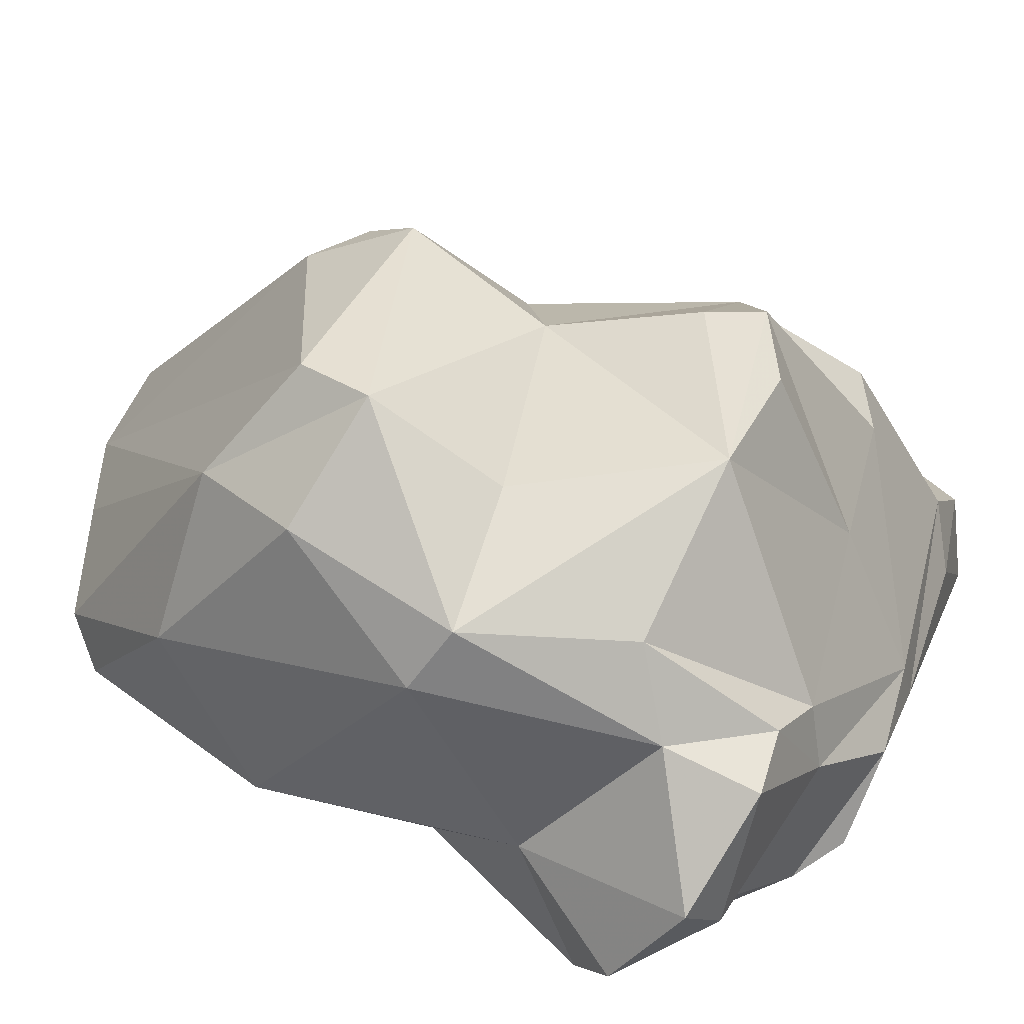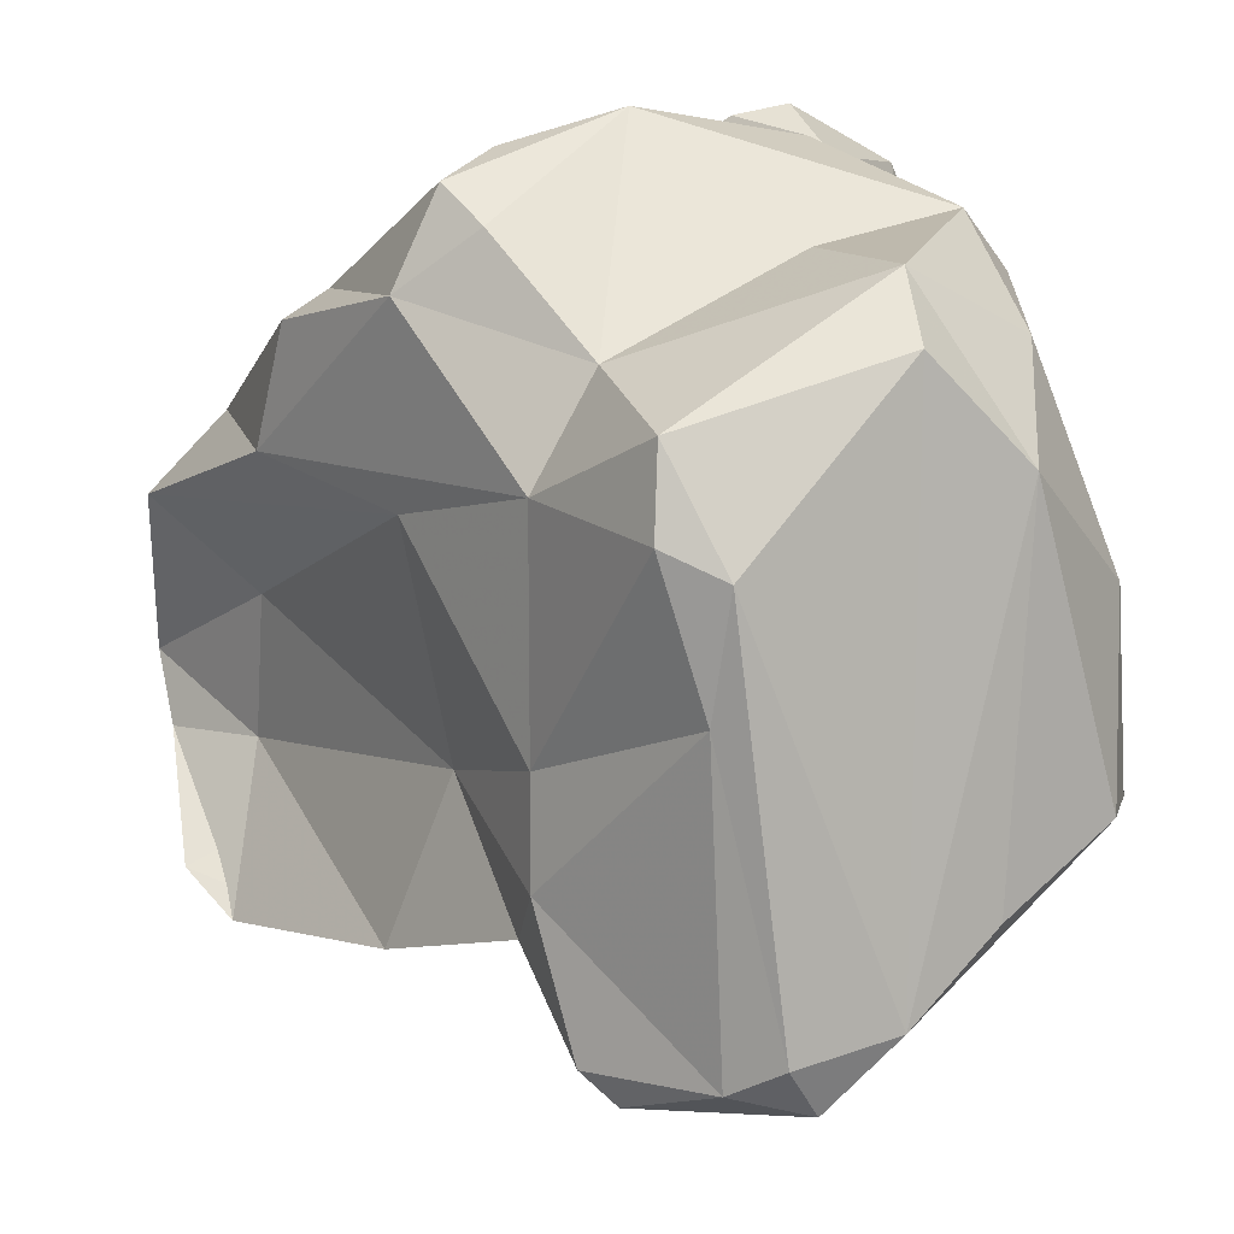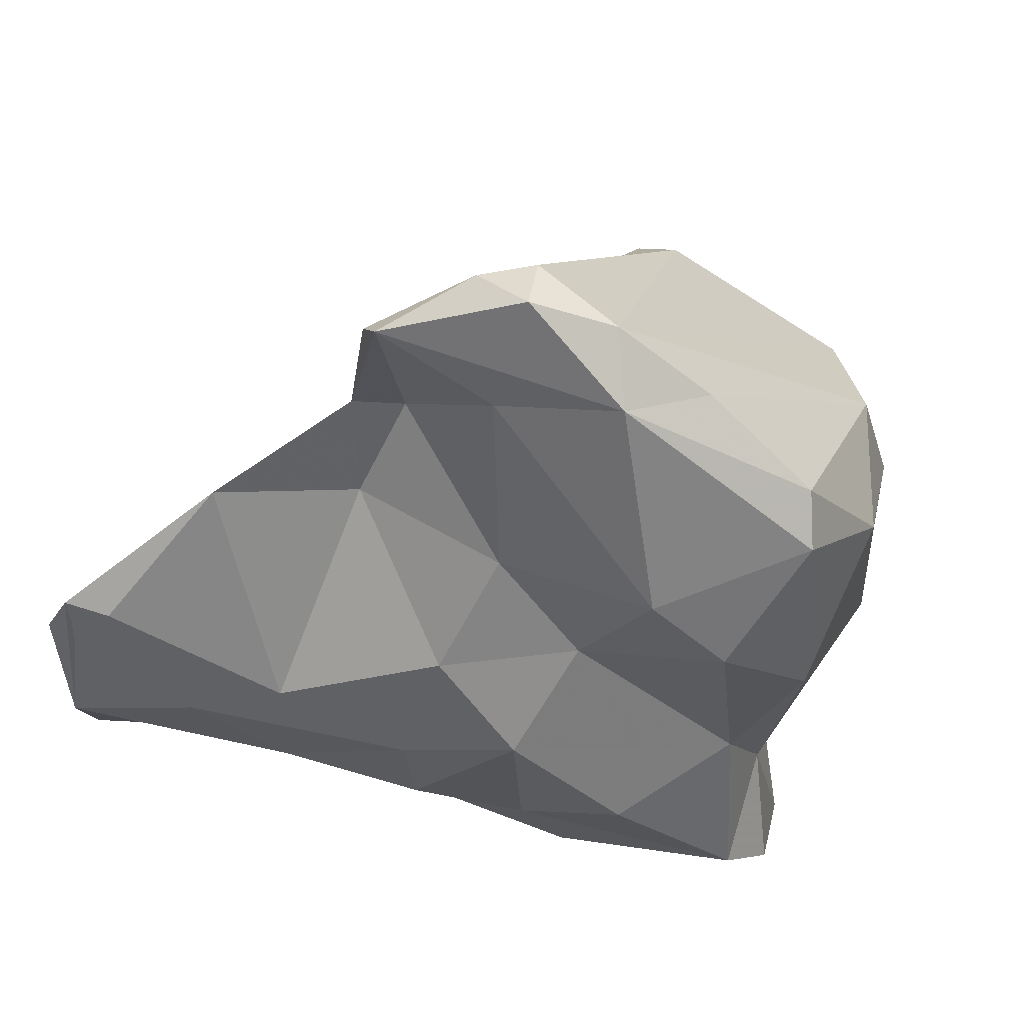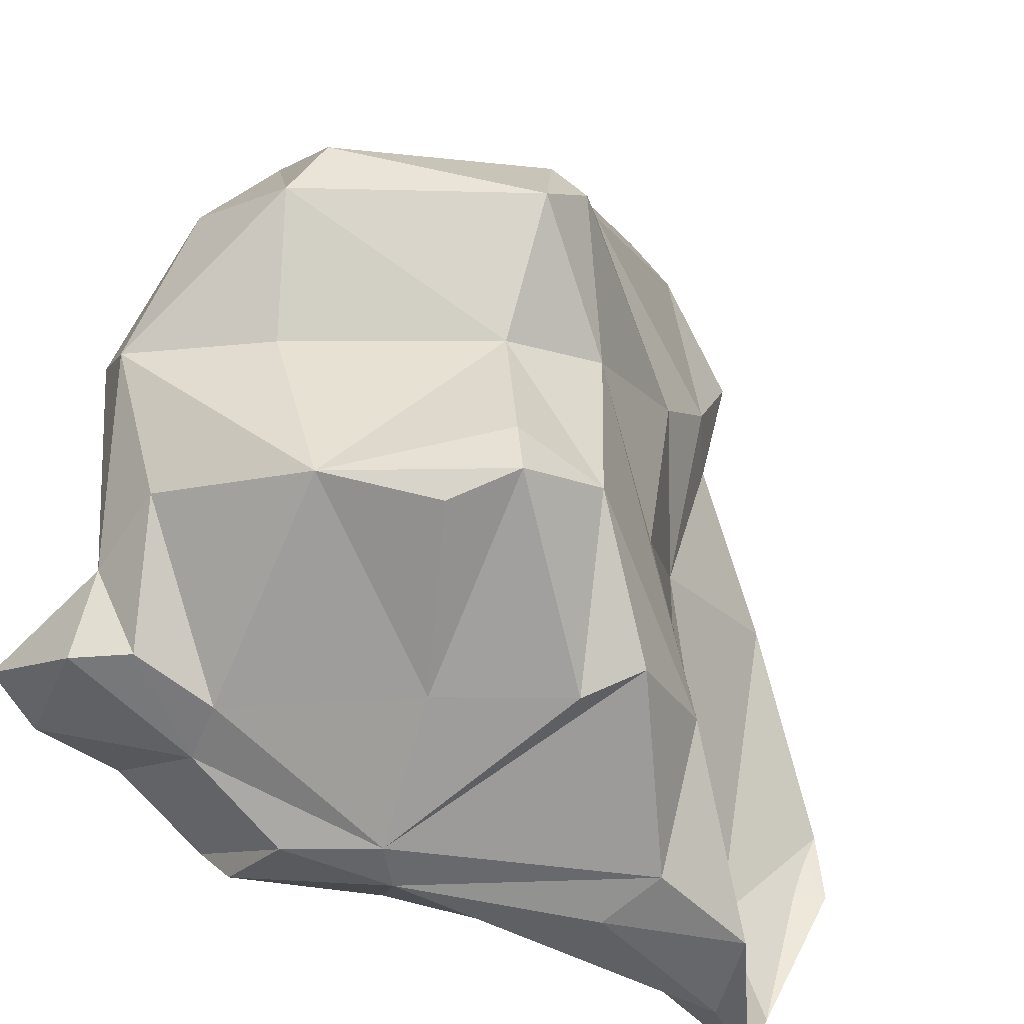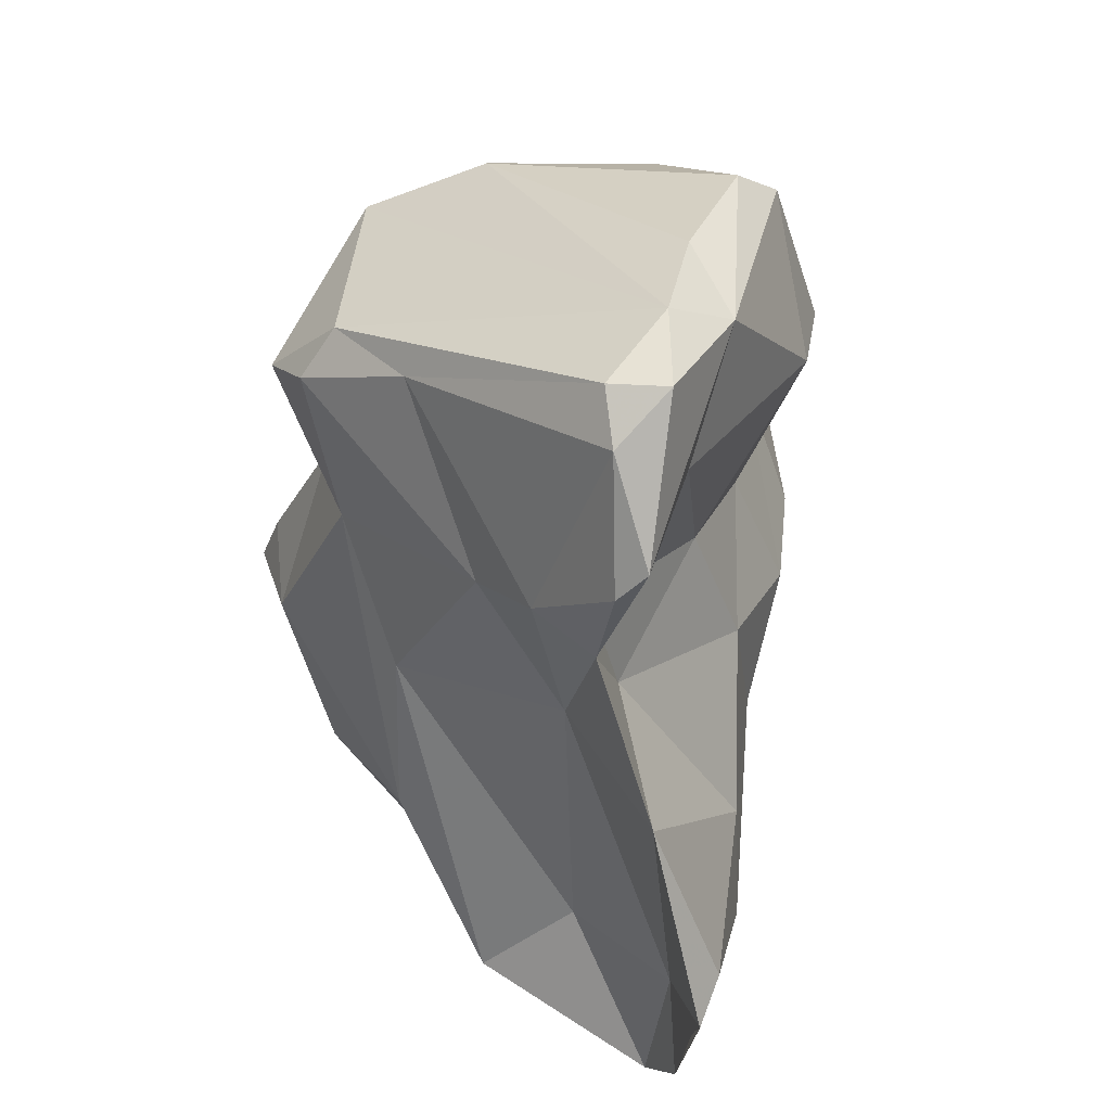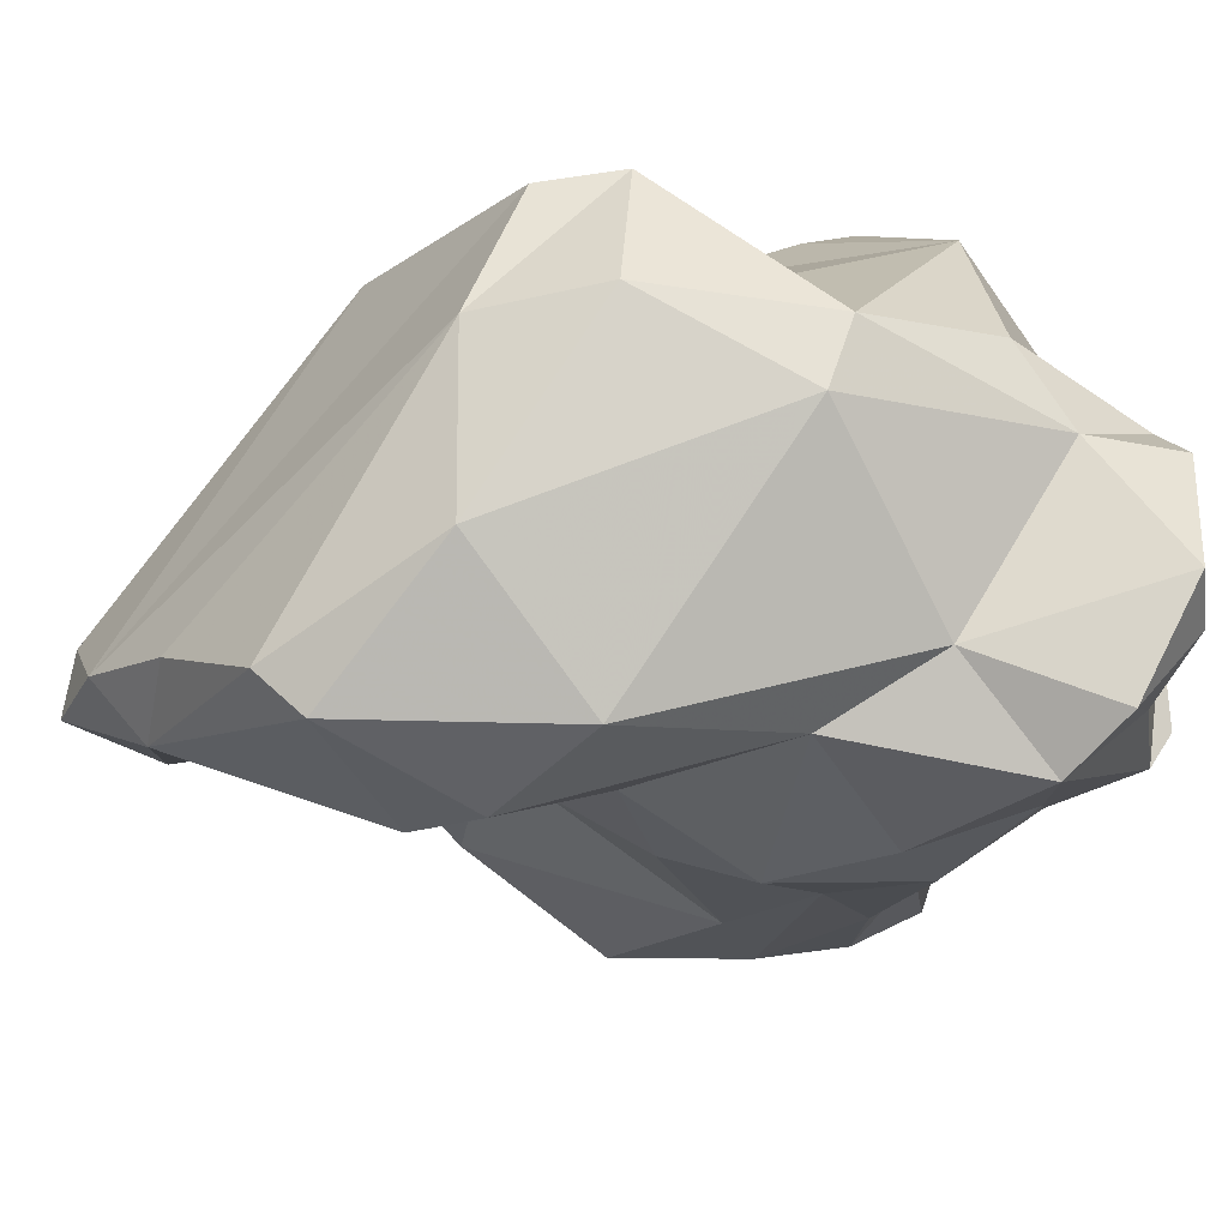
<metadata>
{"format":"obj","ext":"obj","renderer":"f3d","projection":"perspective","resolution":1024,"background":"white","views":[{"elev":48.2,"azim":125.5,"up":"+Y"},{"elev":50.8,"azim":-11.3,"up":"+Y"},{"elev":51.7,"azim":31.5,"up":"+Z"},{"elev":48.1,"azim":-156.8,"up":"+Y"},{"elev":73.6,"azim":-61.0,"up":"+Z"},{"elev":5.1,"azim":88.5,"up":"+Y"}]}
</metadata>
<code>
v 179 286.2 57.14
v 177.9 281.2 65.92
v 178.1 282.3 58.22
v 179.1 281.2 68.14
v 182.6 290.5 56.21
v 178.5 289.3 57.97
v 183.1 284.4 59.05
v 183.6 281.9 63.96
v 181.2 291.9 57.5
v 178.1 281.2 60.51
v 180.9 281.4 68.32
v 180.7 282.9 62.74
v 181.4 287.1 60.69
v 183 298 60.15
v 181.8 294.5 61.63
v 186.6 283.6 65.09
v 186.4 283.7 60.78
v 183.2 285.3 72.78
v 188.6 291.5 54.29
v 188.9 293.1 54.47
v 185.1 296.2 66.29
v 184.4 297.5 58.74
v 185.7 289.9 70.32
v 186.6 289.3 75.8
v 187.4 303.5 61.39
v 188.3 288.5 80.97
v 186.9 291.8 76.14
v 187.1 288.7 71.93
v 187.3 294 73.83
v 190 287.5 56.26
v 187.4 289.2 80.01
v 185.7 301.5 63.3
v 188.2 299.9 69.56
v 188.1 290.3 75.53
v 189.1 303 59.8
v 188.6 297.4 57.15
v 188.3 303.2 63.04
v 193.8 290.1 53.46
v 190.8 285.2 62.56
v 191.3 298.8 76.94
v 191 285.6 59.4
v 190.5 302.4 73.96
v 191 304.1 71.84
v 192.9 303.2 59.2
v 190.6 291 82.63
v 194.5 296.6 54.83
v 192.3 289.3 79.01
v 191.9 292.7 53.43
v 191.7 286.4 67.24
v 190.5 302 67.3
v 196.8 302.2 64.39
v 192.2 292.2 82.93
v 193 290.4 83.3
v 192.2 302 75.14
v 195.4 291.8 82.2
v 195 286.2 64.58
v 192.7 288.9 71.32
v 198.7 287.6 61.28
v 195.3 289.3 54.33
v 198.1 300.6 58.56
v 196.9 298.2 54.66
v 195 294.8 54.11
v 198.4 291.2 54.99
v 194.1 288.2 56.99
v 201.4 301.3 62.82
v 198.8 297.8 54.04
v 199.1 288.3 73.85
v 198.1 304.9 68.1
v 202.3 289.9 57.83
v 198 304.5 70.68
v 198.5 292.7 79.96
v 196 288.9 68.42
v 196.7 290.1 80.54
v 200.5 293.5 54.01
v 201.6 289 71.73
v 199.3 298.3 57.01
v 201.6 302.1 68.5
v 201.6 293.2 60.38
v 201.3 291 63.81
v 201.9 295.1 54.36
v 203 291.8 56.16
v 200.7 301.3 72.39
v 203.5 296.3 72.41
v 203.6 291.5 68.95
v 202.3 292.8 77.4
v 202.6 299.4 63.59
v 203.1 291.6 76
g foo
f 11 4 2
f 8 11 2
f 16 11 8
f 8 2 10
f 39 16 8
f 17 8 10
f 39 8 17
f 17 10 7
f 41 39 17
f 10 3 7
f 41 17 30
f 30 17 7
f 64 41 30
f 7 3 1
f 1 3 6
f 19 7 1
f 30 7 19
f 59 64 30
f 5 1 6
f 19 1 5
f 38 30 19
f 59 30 38
f 6 9 5
f 19 5 9
f 48 38 19
f 63 59 48
f 59 38 48
f 20 19 9
f 48 19 20
f 63 48 62
f 4 11 18
f 18 11 16
f 16 28 18
f 49 28 16
f 39 49 16
f 10 2 4
f 10 4 12
f 56 49 39
f 3 10 12
f 56 39 41
f 13 3 12
f 64 56 41
f 58 56 64
f 6 3 13
f 69 58 64
f 59 69 64
f 63 69 59
f 81 69 63
f 9 6 15
f 81 63 74
f 14 20 9
f 80 81 74
f 15 14 9
f 20 14 22
f 36 20 22
f 20 62 48
f 74 63 62
f 46 20 36
f 62 20 46
f 74 62 66
f 80 74 66
f 46 61 62
f 66 62 61
f 24 18 28
f 34 24 28
f 34 28 57
f 49 57 28
f 23 12 18
f 12 4 18
f 24 23 18
f 56 72 49
f 49 72 57
f 23 13 12
f 72 56 79
f 79 56 58
f 21 13 23
f 58 69 79
f 21 6 13
f 78 79 69
f 15 6 21
f 81 78 69
f 21 33 15
f 80 78 81
f 33 32 15
f 80 76 78
f 32 14 15
f 32 22 14
f 25 36 22
f 46 60 61
f 76 61 60
f 76 66 61
f 80 66 76
f 32 25 22
f 35 36 25
f 46 36 44
f 60 46 44
f 44 36 35
f 44 35 25
f 47 26 34
f 34 26 24
f 24 26 31
f 24 31 27
f 57 47 34
f 24 27 23
f 67 47 57
f 72 67 57
f 75 67 72
f 27 29 23
f 79 75 72
f 84 75 79
f 23 29 21
f 84 79 78
f 84 78 86
f 29 33 21
f 86 78 76
f 33 50 32
f 76 65 86
f 37 32 50
f 44 50 51
f 60 44 65
f 44 51 65
f 76 60 65
f 25 32 37
f 37 50 44
f 37 44 25
f 31 26 45
f 45 26 53
f 73 26 47
f 73 53 26
f 45 27 31
f 67 73 47
f 45 40 27
f 73 67 87
f 67 75 87
f 27 40 29
f 75 84 87
f 83 87 84
f 83 84 86
f 40 42 29
f 42 33 29
f 77 83 86
f 42 43 33
f 50 33 43
f 65 77 86
f 50 43 68
f 50 68 51
f 51 68 65
f 68 77 65
f 52 45 53
f 55 52 53
f 55 53 73
f 71 55 73
f 40 45 52
f 87 85 73
f 73 85 71
f 87 83 85
f 54 40 52
f 54 52 55
f 82 71 85
f 82 85 83
f 82 55 71
f 42 40 54
f 70 54 55
f 70 55 82
f 77 82 83
f 43 42 54
f 70 43 54
f 77 68 82
f 68 70 82
f 70 68 43
g

</code>
